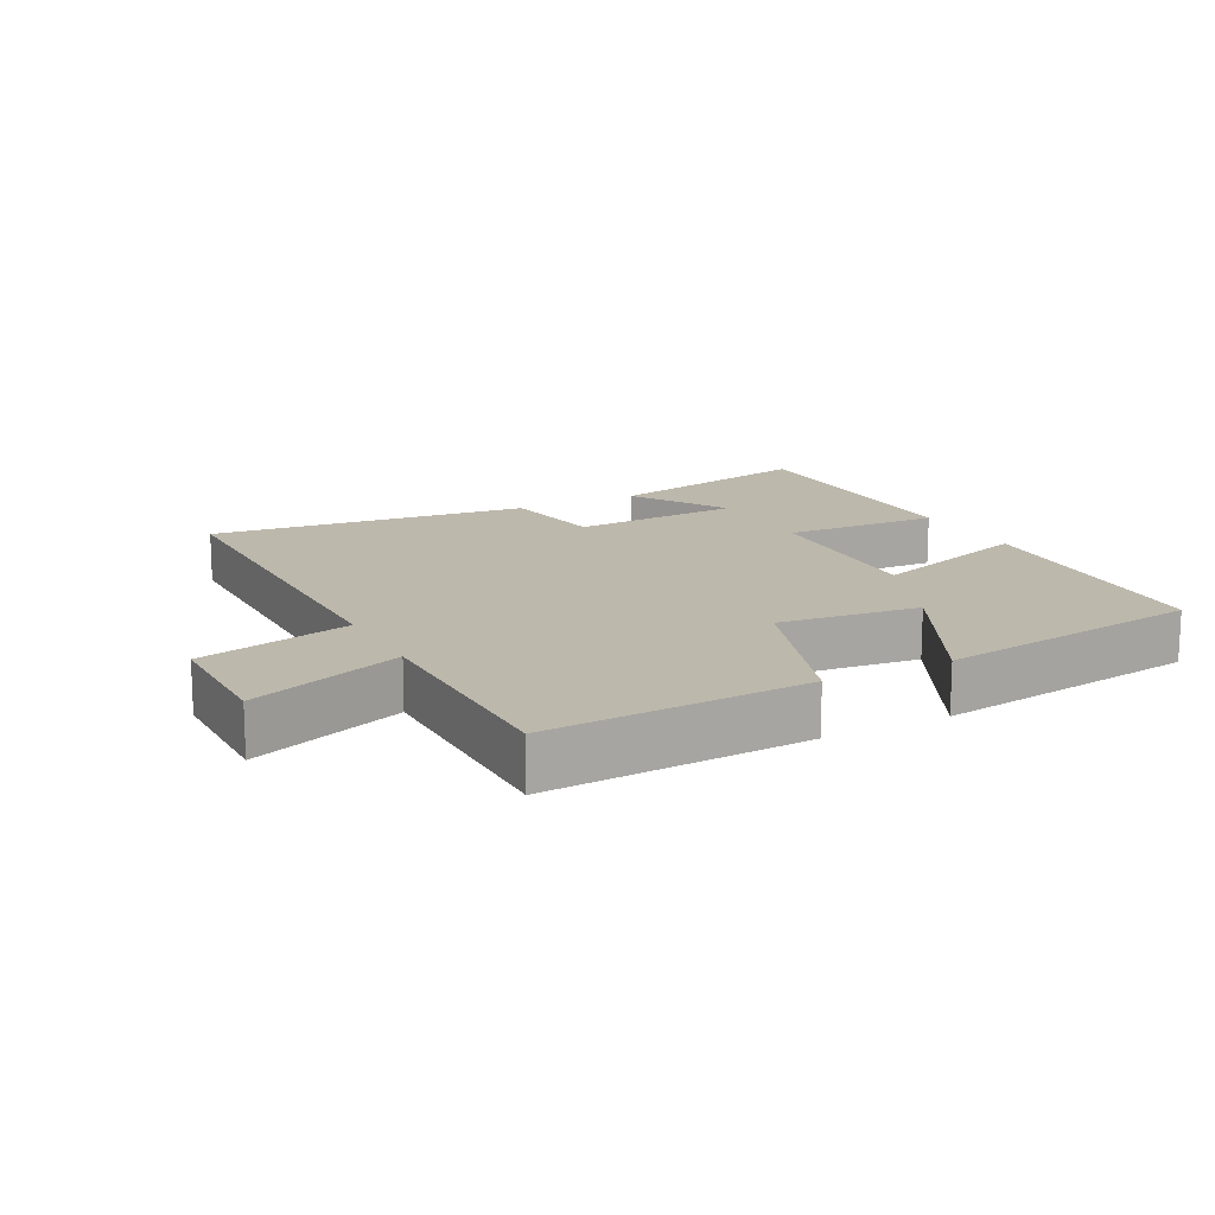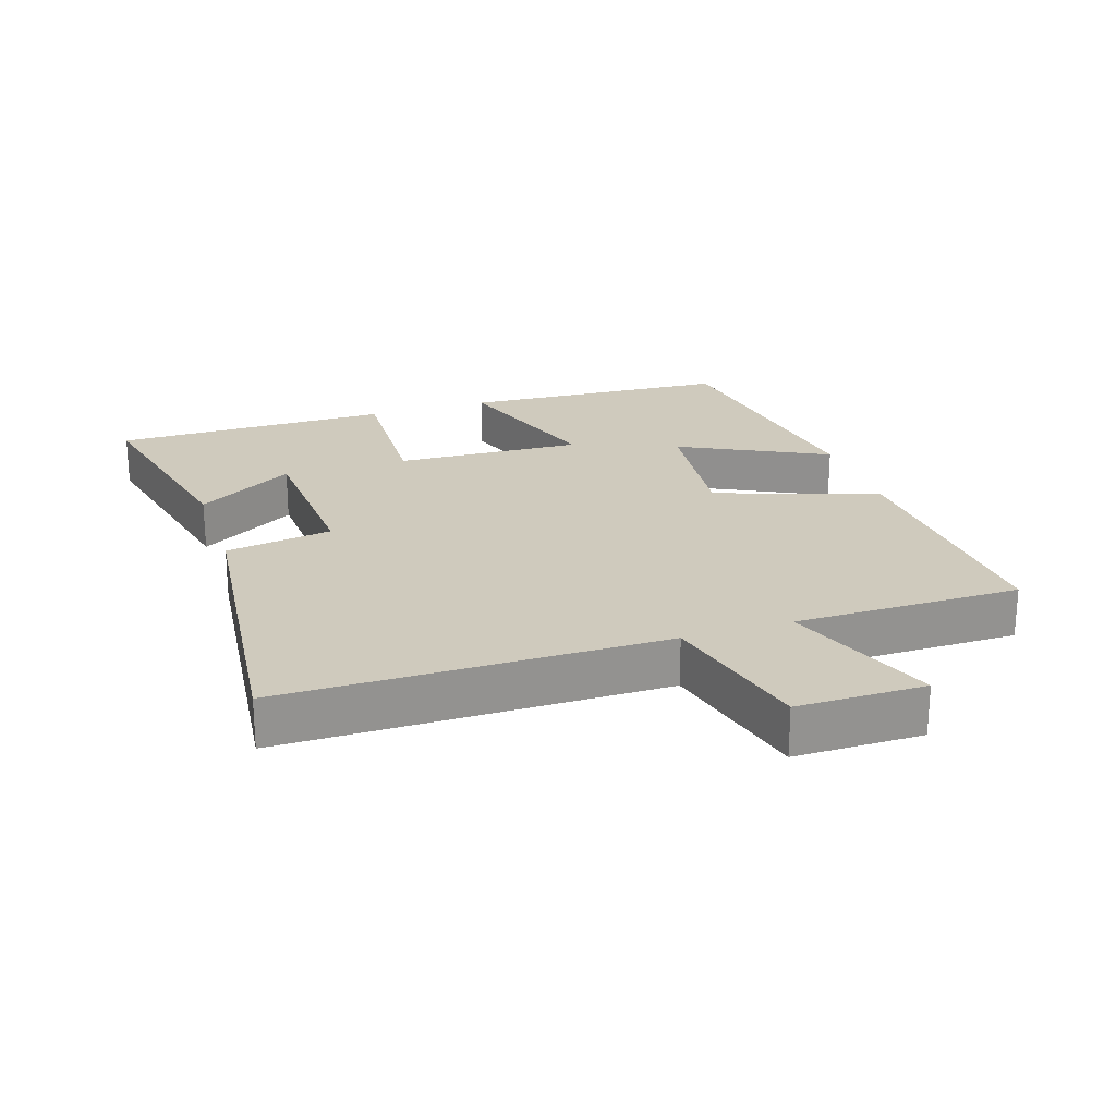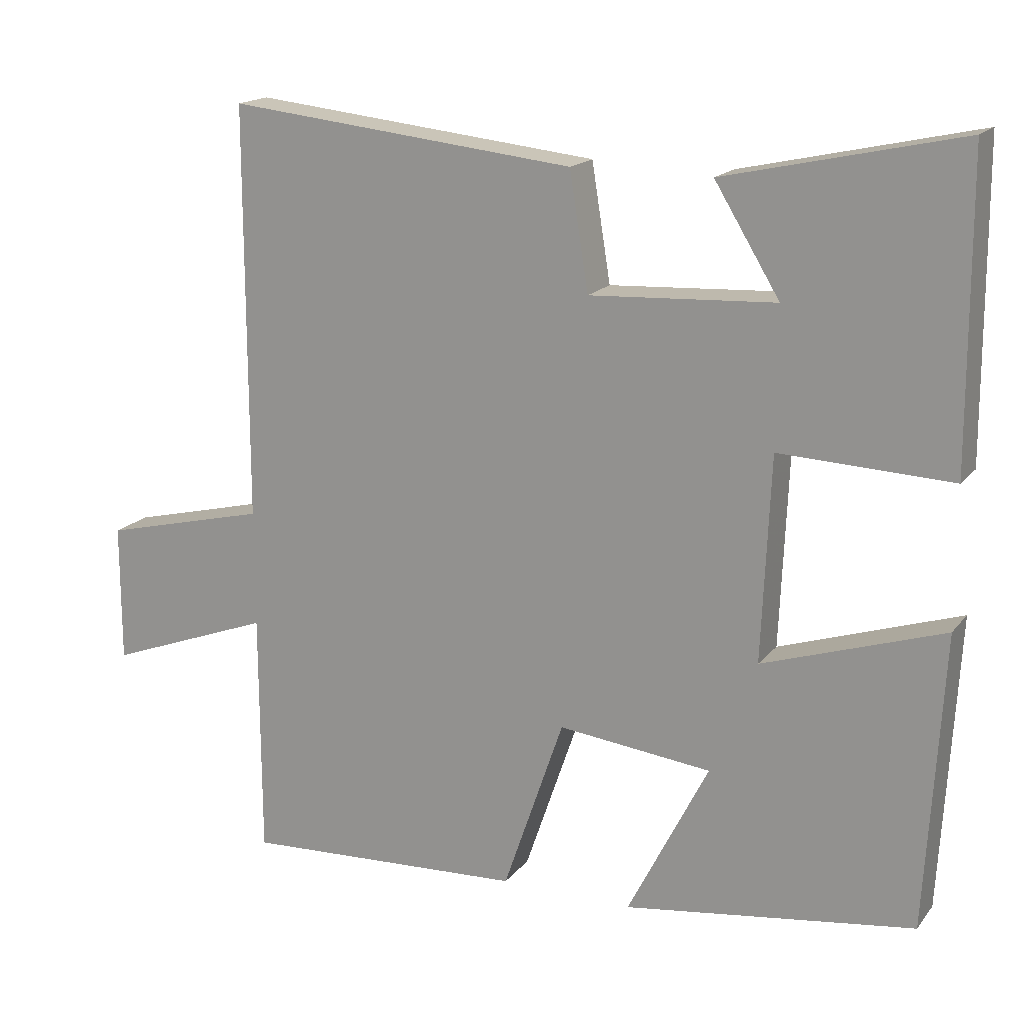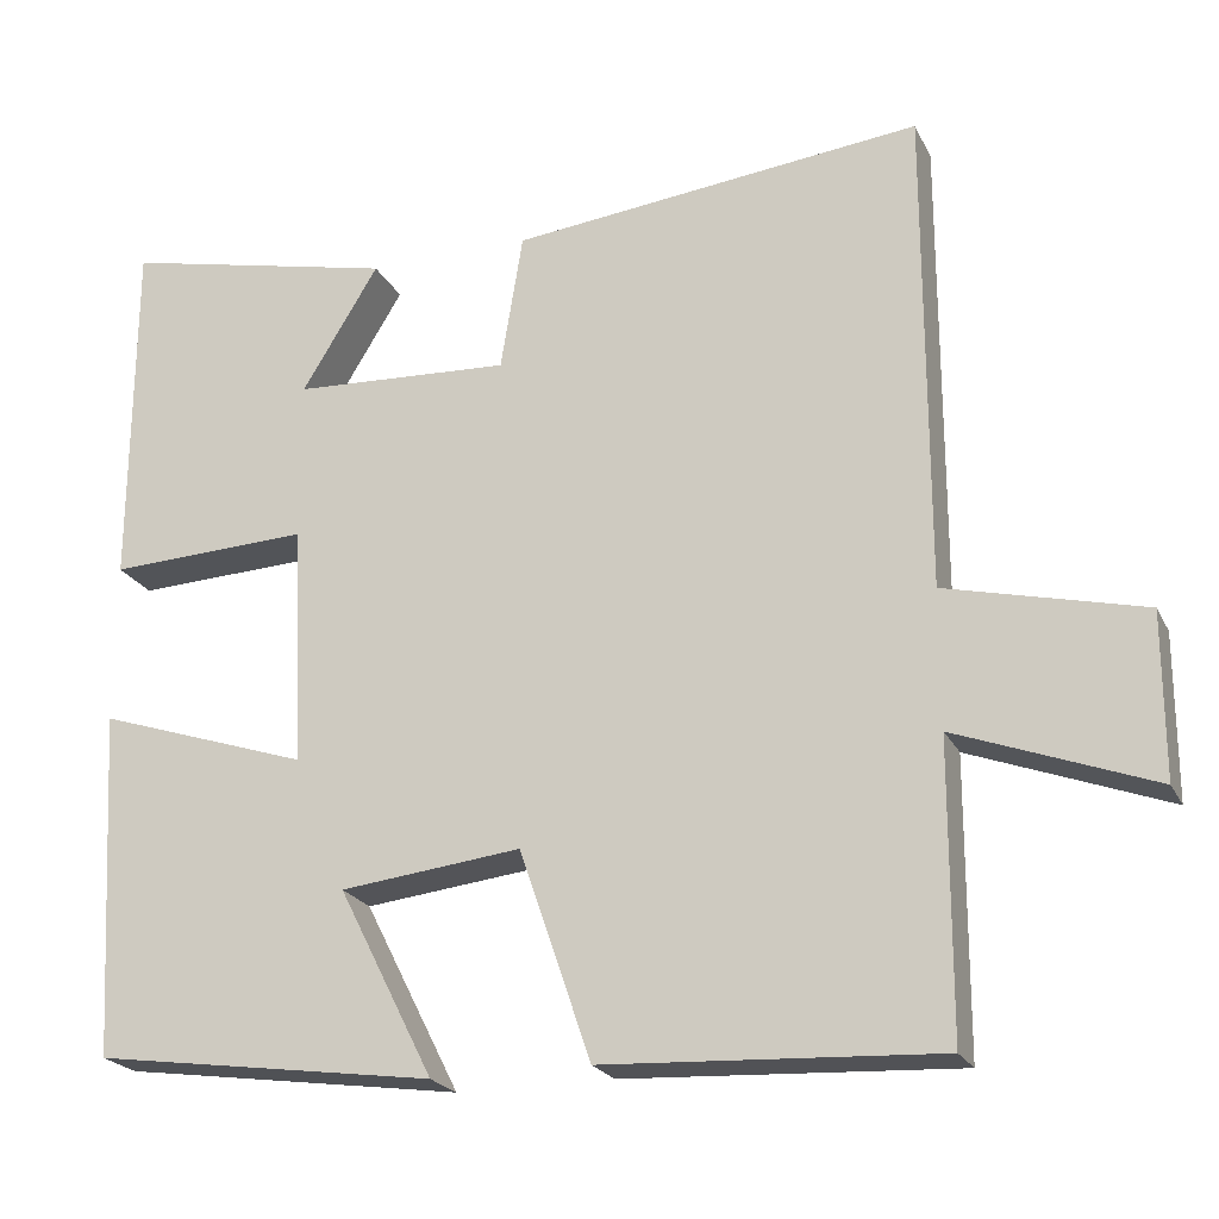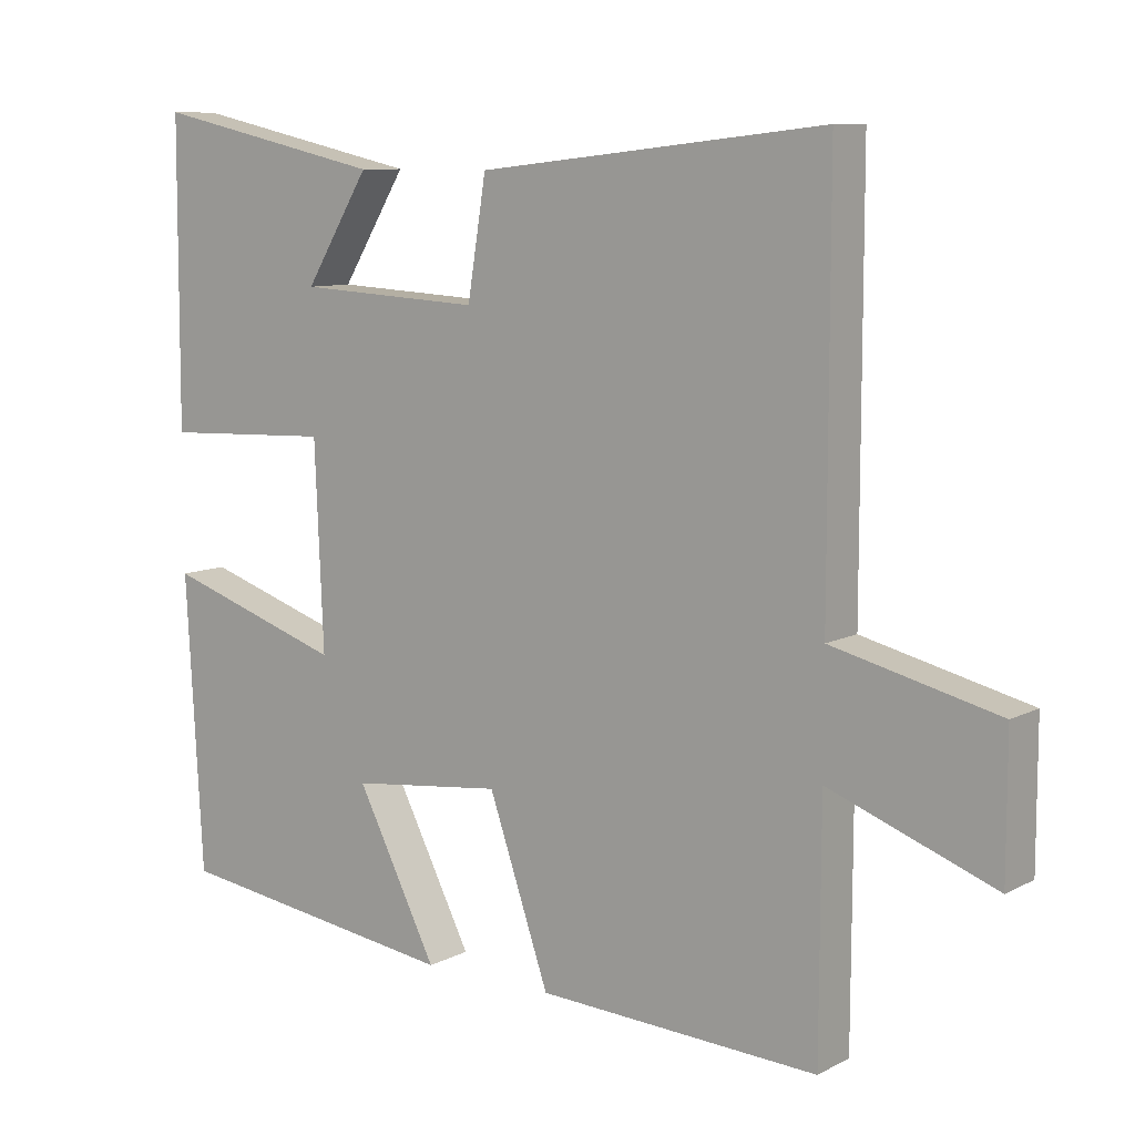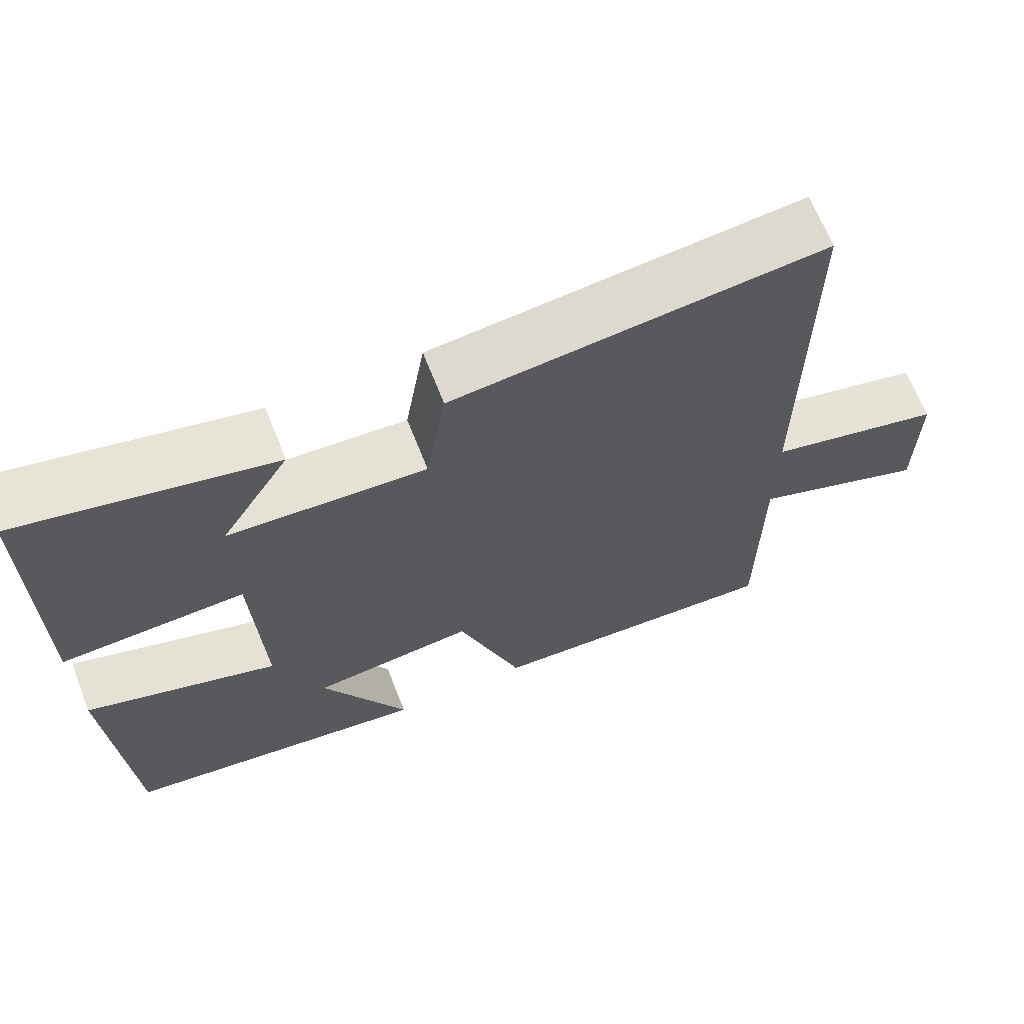
<metadata>
{"format":"obj","ext":"obj","renderer":"f3d","projection":"perspective","resolution":1024,"background":"white","views":[{"elev":14.9,"azim":152.5,"up":"+Y"},{"elev":23.0,"azim":71.8,"up":"+Y"},{"elev":17.1,"azim":-154.4,"up":"+Z"},{"elev":-22.2,"azim":20.7,"up":"+Z"},{"elev":9.1,"azim":37.0,"up":"+Z"},{"elev":66.8,"azim":-21.5,"up":"+Z"}]}
</metadata>
<code>
v -0.498 0.07 0.572
v -0.174 0.07 0.5
v -0.264 0.07 0.353
v -0.008 0.07 0.339
v 0.018 0.07 0.5
v 0.5 0.07 0.552
v 0.5 0.07 -0.018
v 0.73 0.07 -0.074
v 0.73 0.07 -0.266
v 0.5 0.07 -0.18
v 0.499 0.07 -0.52
v 0.108 0.07 -0.5
v 0.024 0.07 -0.255
v -0.188 0.07 -0.279
v -0.076 0.07 -0.5
v -0.477 0.07 -0.444
v -0.5 0.07 -0.037
v -0.251 0.07 -0.119
v -0.263 0.07 0.163
v -0.5 0.07 0.153
v -0.498 0 0.572
v -0.174 0 0.5
v -0.264 0 0.353
v -0.008 0 0.339
v 0.018 0 0.5
v 0.5 0 0.552
v 0.5 0 -0.018
v 0.73 0 -0.074
v 0.73 0 -0.266
v 0.5 0 -0.18
v 0.499 0 -0.52
v 0.108 0 -0.5
v 0.024 0 -0.255
v -0.188 0 -0.279
v -0.076 0 -0.5
v -0.477 0 -0.444
v -0.5 0 -0.037
v -0.251 0 -0.119
v -0.263 0 0.163
v -0.5 0 0.153
f 19 20 1
f 16 17 18
f 14 15 16
f 14 16 18
f 13 14 18 19
f 10 11 12 13
f 7 8 9 10
f 7 10 13 19
f 4 5 6 7
f 3 4 7 19
f 1 2 3
f 1 3 19
f 21 40 39
f 38 37 36
f 36 35 34
f 38 36 34
f 39 38 34 33
f 33 32 31 30
f 30 29 28 27
f 39 33 30 27
f 27 26 25 24
f 39 27 24 23
f 23 22 21
f 39 23 21
f 1 21 22 2
f 2 22 23 3
f 3 23 24 4
f 4 24 25 5
f 5 25 26 6
f 6 26 27 7
f 7 27 28 8
f 8 28 29 9
f 9 29 30 10
f 10 30 31 11
f 11 31 32 12
f 12 32 33 13
f 13 33 34 14
f 14 34 35 15
f 15 35 36 16
f 16 36 37 17
f 17 37 38 18
f 18 38 39 19
f 19 39 40 20
f 20 40 21 1

</code>
